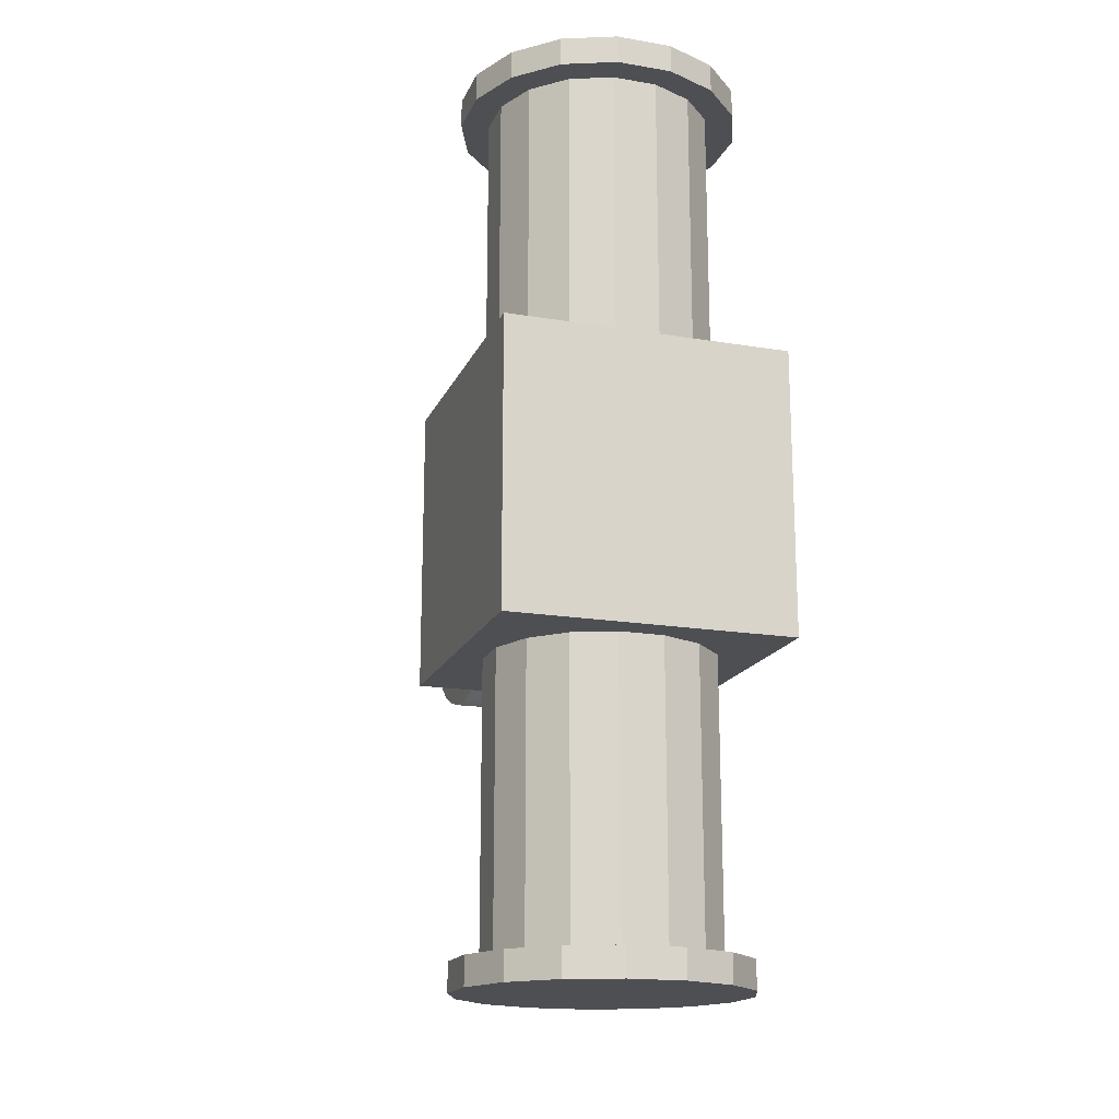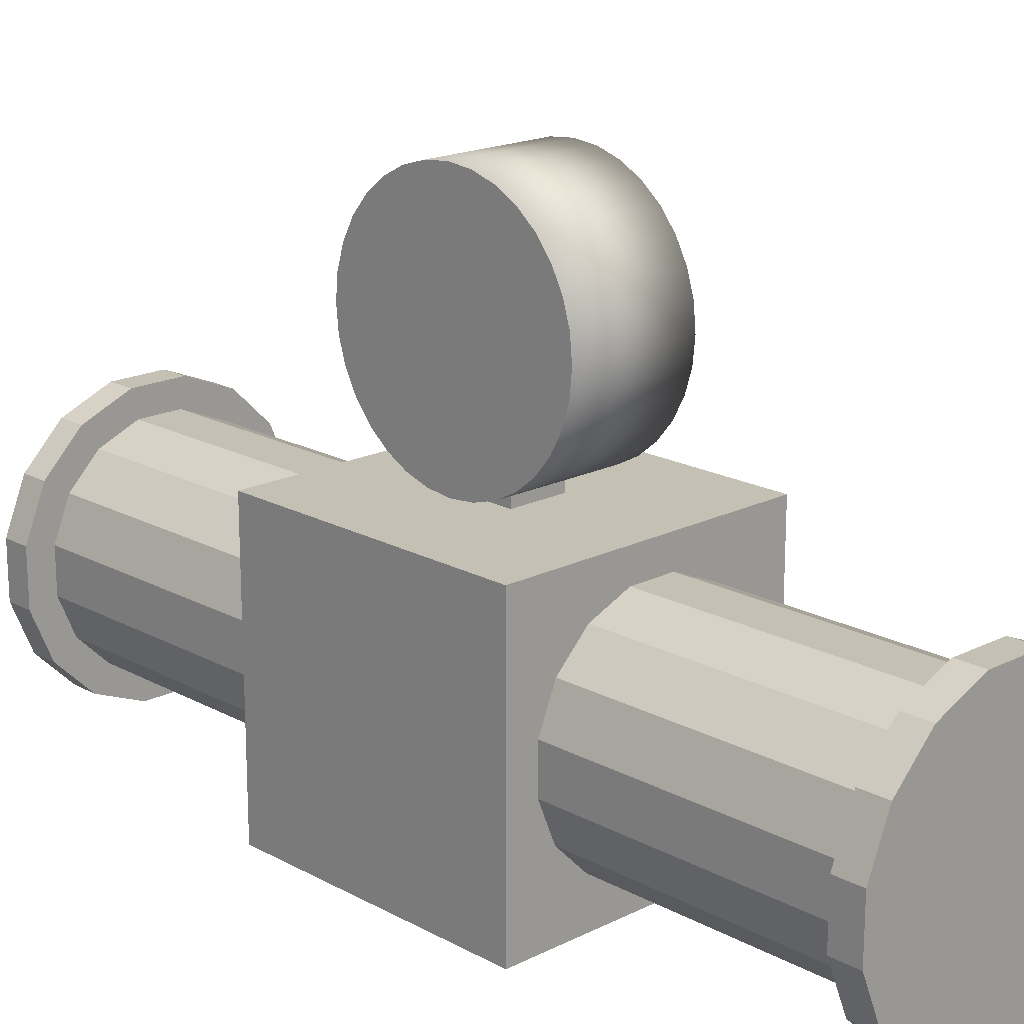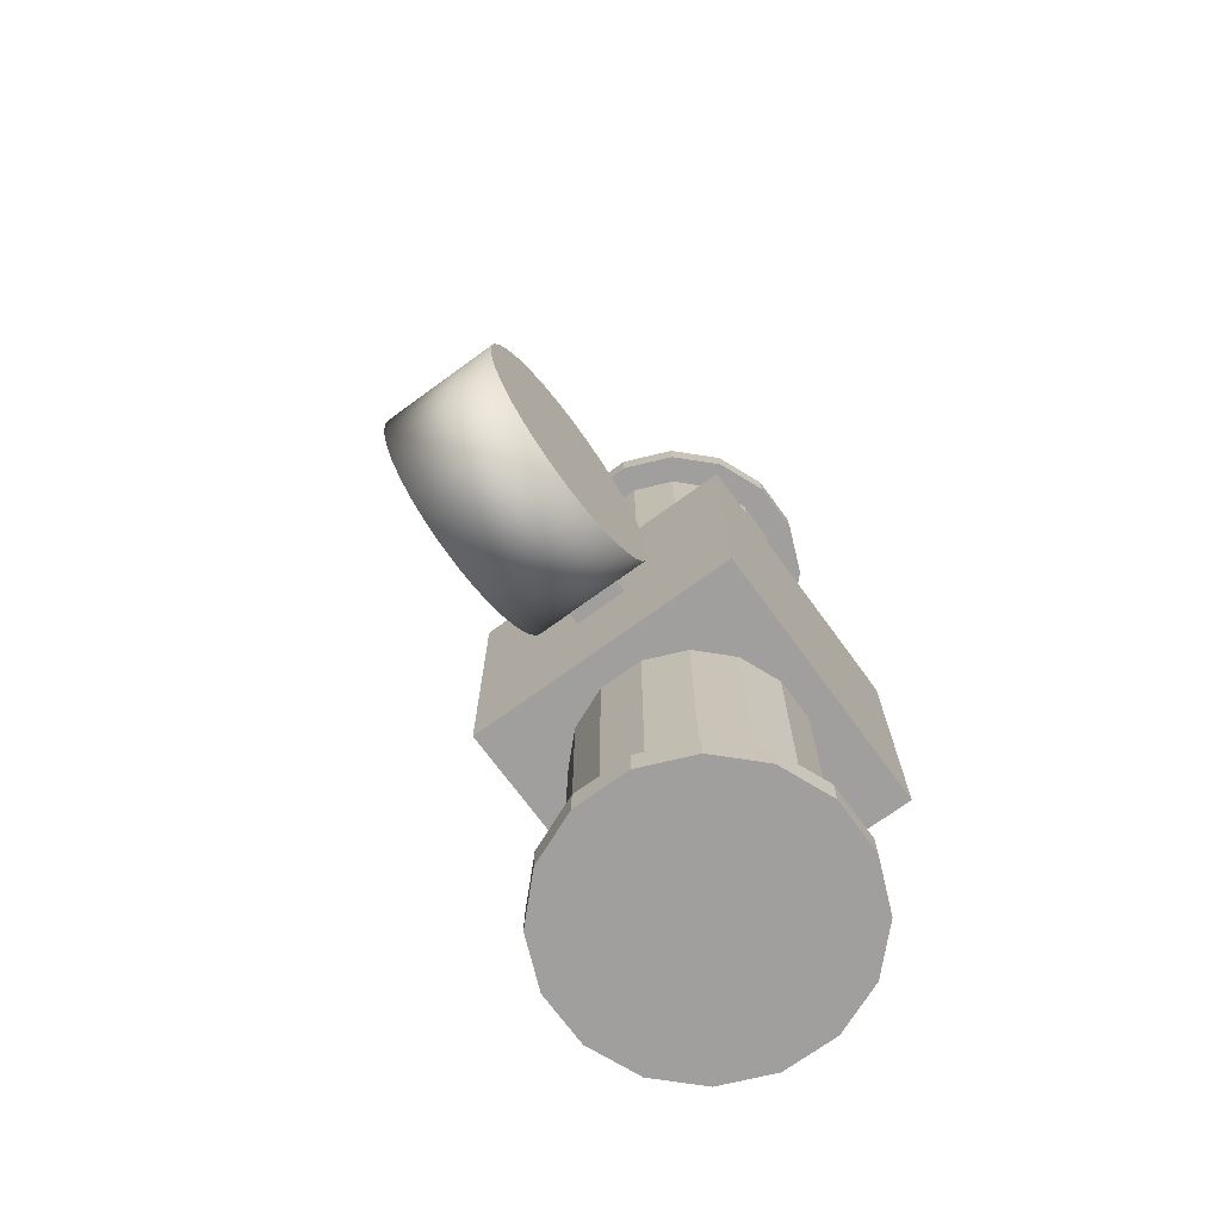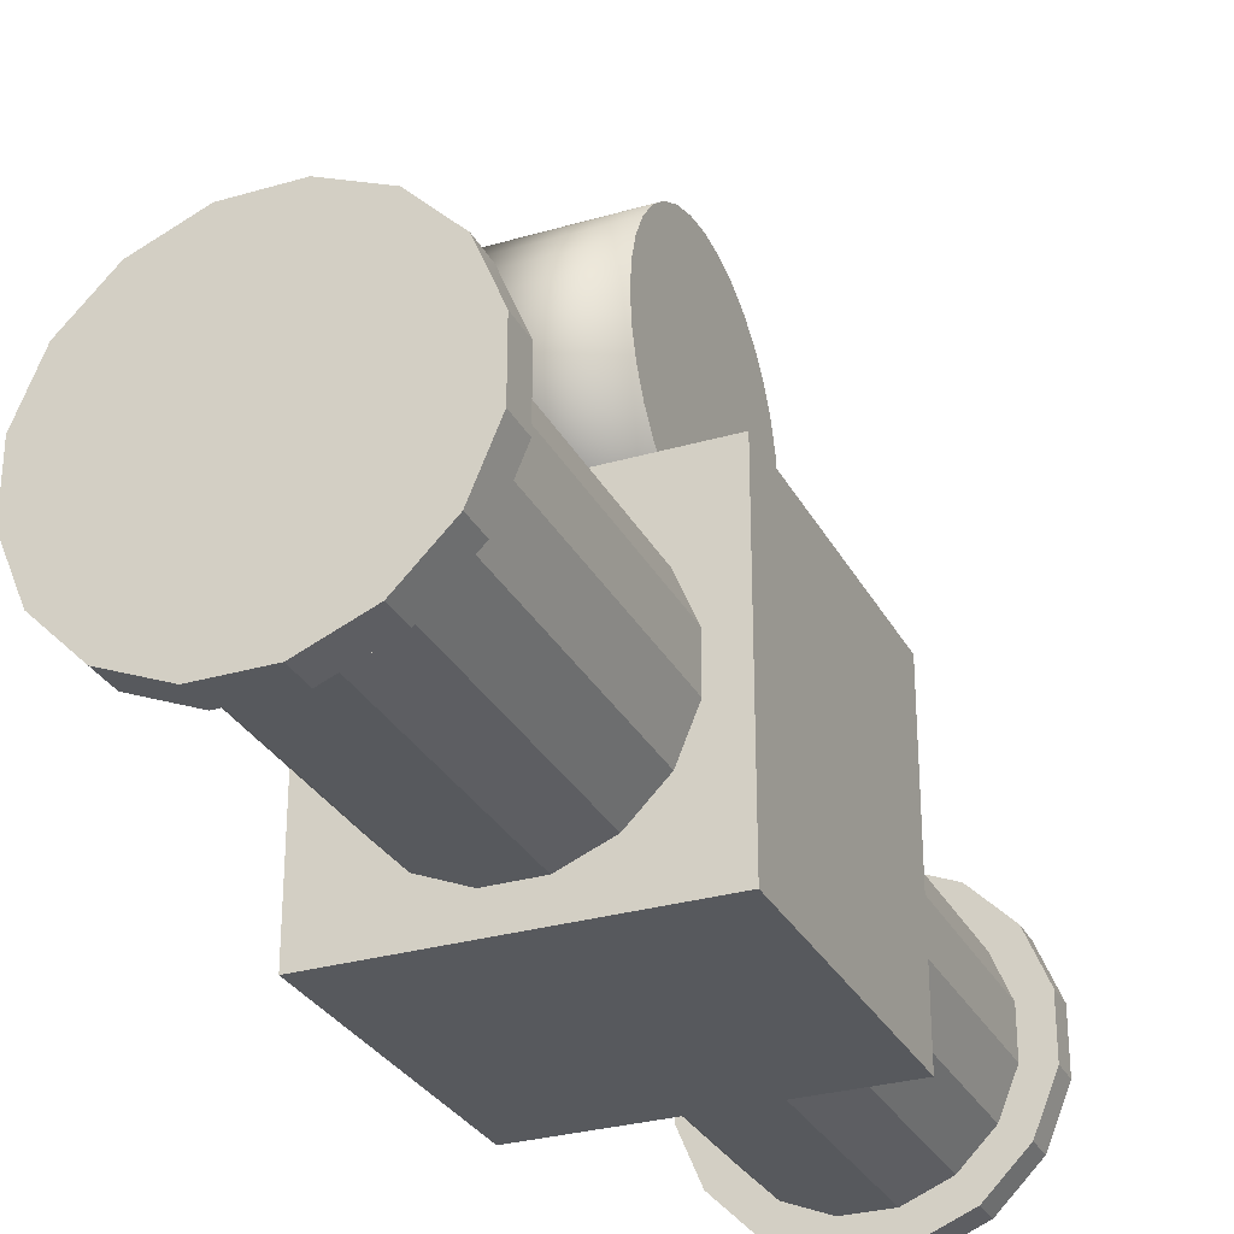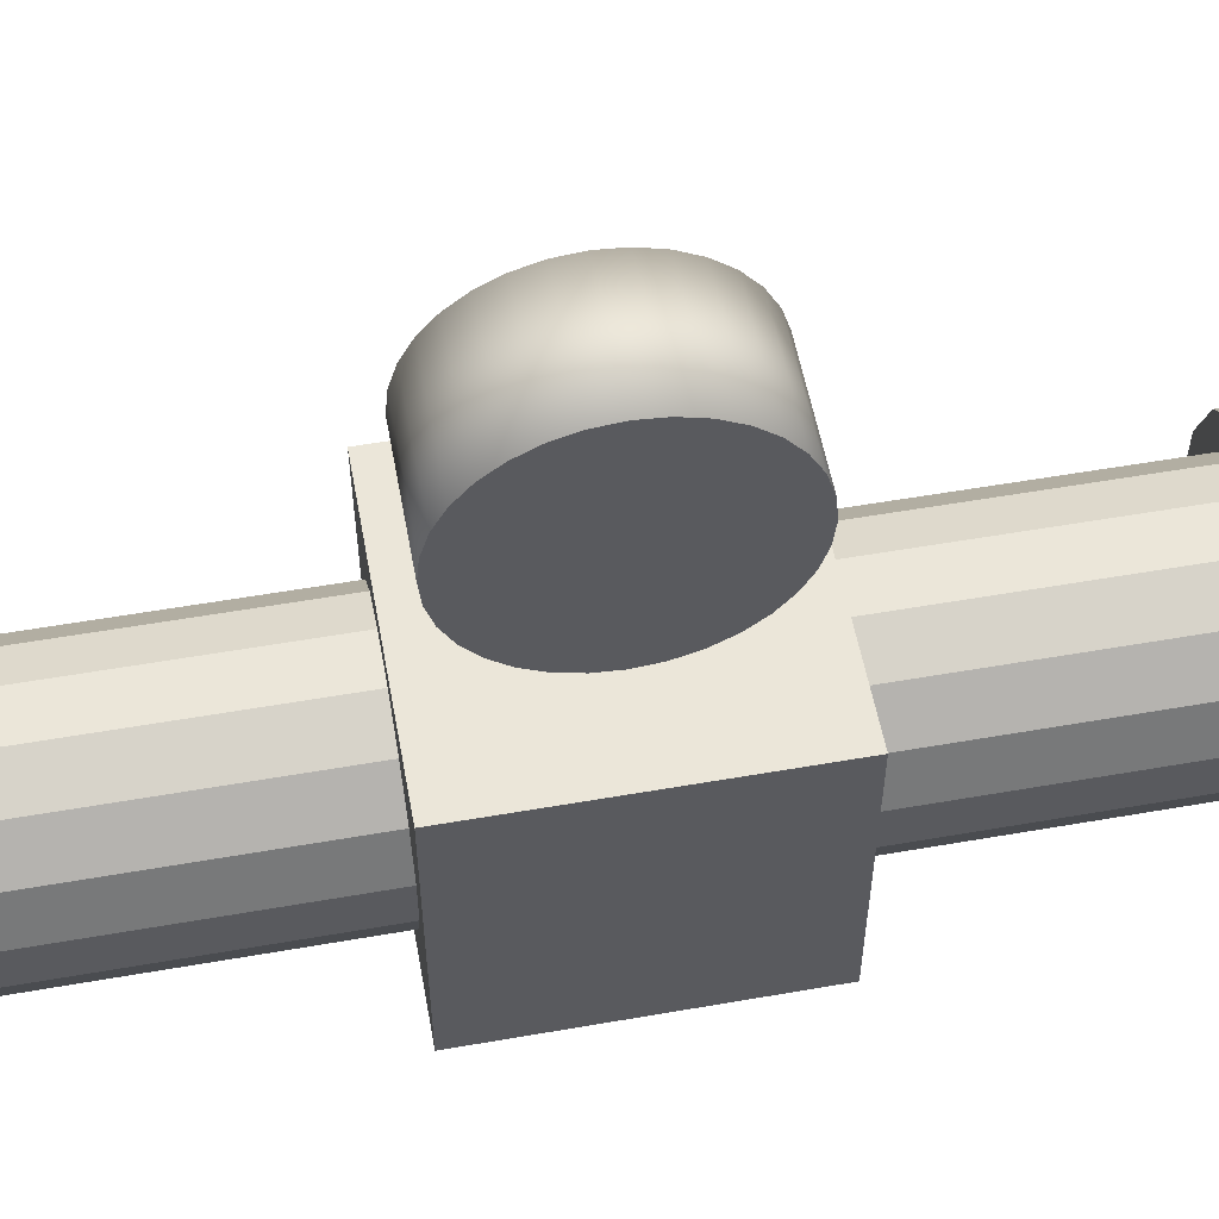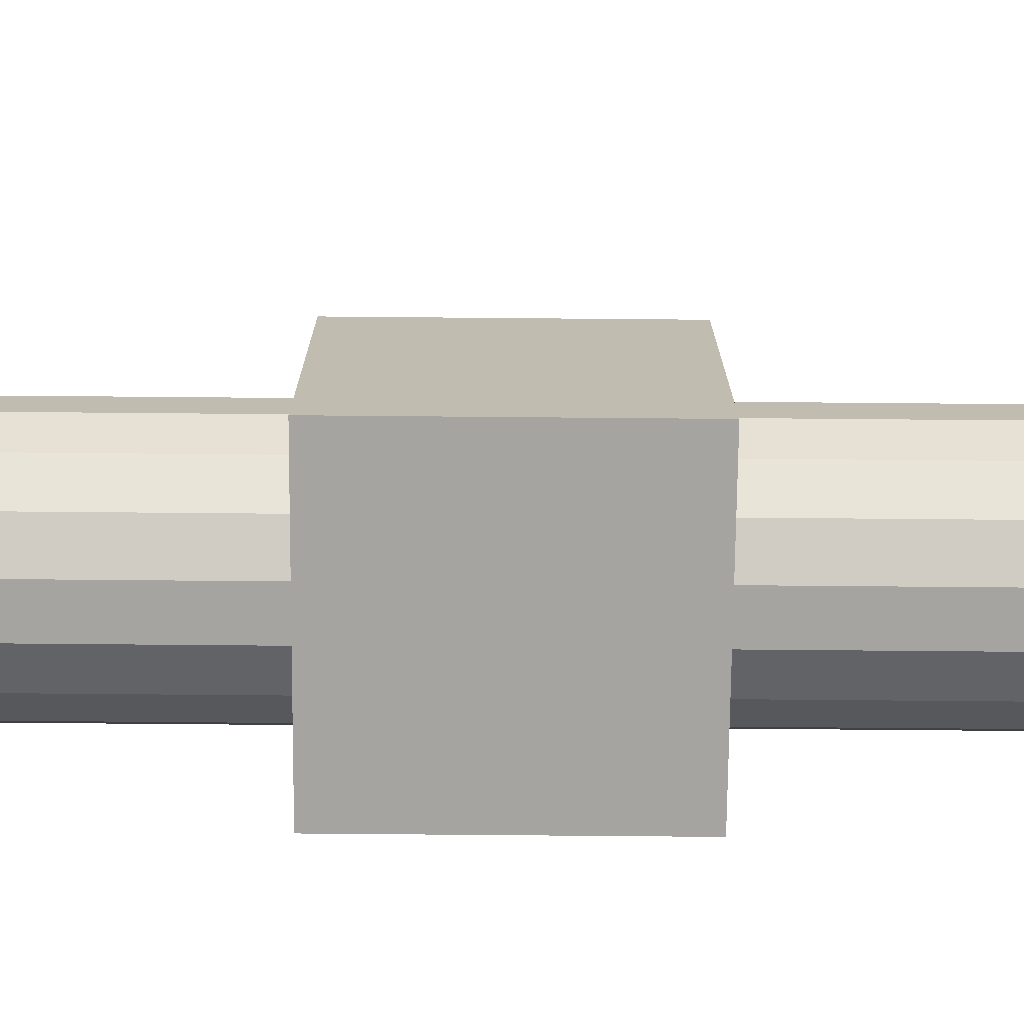
<metadata>
{"format":"obj","ext":"obj","renderer":"f3d","projection":"perspective","resolution":1024,"background":"white","views":[{"elev":-17.6,"azim":-18.2,"up":"+Z"},{"elev":18.3,"azim":-43.8,"up":"+Y"},{"elev":-71.5,"azim":-143.9,"up":"+Z"},{"elev":-29.5,"azim":-156.7,"up":"+Y"},{"elev":55.6,"azim":79.6,"up":"+Y"},{"elev":-73.5,"azim":89.5,"up":"+Y"}]}
</metadata>
<code>
o Cube.001
v -0.03048 -0.1532 0.4688
v -0.03048 -0.1532 0.5
v 0.03048 -0.1532 0.4688
v 0.03048 -0.1532 0.5
v 0.08681 -0.1299 0.4688
v 0.08681 -0.1299 0.5
v 0.1299 -0.08681 0.4688
v 0.1299 -0.08681 0.5
v 0.1532 -0.03048 0.4688
v 0.1532 -0.03048 0.5
v 0.1532 0.03048 0.4688
v 0.1532 0.03048 0.5
v 0.1299 0.08681 0.4688
v 0.1299 0.08681 0.5
v 0.08681 0.1299 0.4688
v 0.08681 0.1299 0.5
v 0.03048 0.1532 0.4688
v 0.03048 0.1532 0.5
v -0.03048 0.1532 0.4688
v -0.03048 0.1532 0.5
v -0.08681 0.1299 0.4688
v -0.08681 0.1299 0.5
v -0.1299 0.08681 0.4688
v -0.1299 0.08681 0.5
v -0.1532 0.03048 0.4688
v -0.1532 0.03048 0.5
v -0.1532 -0.03048 0.4688
v -0.1532 -0.03048 0.5
v -0.1299 -0.08681 0.4688
v -0.1299 -0.08681 0.5
v -0.08681 -0.1299 0.4688
v -0.08681 -0.1299 0.5
v -0.02439 -0.1226 0.4688
v 0.02439 -0.1226 0.4688
v 0.06945 -0.1039 0.4688
v 0.1039 -0.06945 0.4688
v 0.1226 -0.02439 0.4688
v 0.1226 0.02439 0.4688
v 0.1039 0.06945 0.4688
v 0.06945 0.1039 0.4688
v 0.02439 0.1226 0.4688
v -0.02439 0.1226 0.4688
v -0.06945 0.1039 0.4688
v -0.1039 0.06945 0.4688
v -0.1226 0.02439 0.4688
v -0.1226 -0.02439 0.4688
v -0.1039 -0.06945 0.4688
v -0.06945 -0.1039 0.4688
v -0 -0 0.4688
v -0 -0 0.5
v 0.1039 -0.06945 -0.4688
v 0.06945 -0.1039 -0.4688
v 0.02439 -0.1226 -0.4688
v -0.02439 -0.1226 -0.4688
v -0.08681 -0.1299 -0.5
v -0.08681 -0.1299 -0.4688
v -0.1299 -0.08681 -0.5
v -0.1299 -0.08681 -0.4688
v -0.1532 -0.03048 -0.5
v -0.1532 -0.03048 -0.4688
v -0.1532 0.03048 -0.5
v -0.1532 0.03048 -0.4688
v -0.1299 0.08681 -0.5
v -0.1299 0.08681 -0.4688
v -0.08681 0.1299 -0.5
v -0.08681 0.1299 -0.4688
v -0.03048 0.1532 -0.5
v -0.03048 0.1532 -0.4688
v 0.03048 0.1532 -0.5
v 0.03048 0.1532 -0.4688
v 0.08681 0.1299 -0.5
v 0.08681 0.1299 -0.4688
v 0.1299 0.08681 -0.5
v 0.1299 0.08681 -0.4688
v 0.1532 0.03048 -0.5
v 0.1532 0.03048 -0.4688
v 0.1532 -0.03048 -0.5
v 0.1532 -0.03048 -0.4688
v 0.1299 -0.08681 -0.5
v 0.1299 -0.08681 -0.4688
v 0.08681 -0.1299 -0.5
v 0.08681 -0.1299 -0.4688
v 0.03048 -0.1532 -0.5
v 0.03048 -0.1532 -0.4688
v -0.03048 -0.1532 -0.5
v -0.03048 -0.1532 -0.4688
v 0.1226 -0.02439 -0.4688
v 0.1226 0.02439 -0.4688
v 0.1039 0.06945 -0.4688
v 0.06945 0.1039 -0.4688
v 0.02439 0.1226 -0.4688
v -0.02439 0.1226 -0.4688
v -0.06945 0.1039 -0.4688
v -0.1039 0.06945 -0.4688
v -0.1226 0.02439 -0.4688
v -0.1226 -0.02439 -0.4688
v -0.1039 -0.06945 -0.4688
v -0.06945 -0.1039 -0.4688
v 0 0 -0.4688
v 0 0 -0.5
v 0.1562 -0.1562 -0.1562
v 0.1562 -0.1562 0.1562
v -0.1562 -0.1562 0.1562
v -0.1562 -0.1562 -0.1562
v 0.1562 0.1562 -0.1562
v 0.1562 0.1562 0.1562
v -0.1562 0.1562 0.1562
v -0.1562 0.1562 -0.1562
v -0.03 0.1458 0.03
v -0.03 0.2058 0.03
v 0.06732 0.3011 0.1346
v -0.06732 0.3011 0.1346
v 0.06732 0.2748 0.1321
v -0.06732 0.2748 0.1321
v 0.06732 0.2495 0.1244
v -0.06732 0.2495 0.1244
v 0.06732 0.2263 0.1119
v -0.06732 0.2263 0.1119
v 0.06732 0.2059 0.0952
v -0.06732 0.2059 0.0952
v 0.06732 0.1891 0.0748
v -0.06732 0.1891 0.0748
v 0.06732 0.1767 0.05152
v -0.06732 0.1767 0.05152
v 0.06732 0.169 0.02627
v -0.06732 0.169 0.02627
v 0.06732 0.1664 0
v -0.06732 0.1664 0
v 0.06732 0.169 -0.02627
v -0.06732 0.169 -0.02627
v 0.06732 0.1767 -0.05152
v -0.06732 0.1767 -0.05152
v 0.06732 0.1891 -0.0748
v -0.06732 0.1891 -0.0748
v 0.06732 0.2059 -0.0952
v -0.06732 0.2059 -0.0952
v 0.06732 0.2263 -0.1119
v -0.06732 0.2263 -0.1119
v 0.06732 0.2495 -0.1244
v -0.06732 0.2495 -0.1244
v 0.06732 0.2748 -0.1321
v -0.06732 0.2748 -0.1321
v 0.06732 0.3011 -0.1346
v -0.06732 0.3011 -0.1346
v 0.06732 0.3273 -0.1321
v -0.06732 0.3273 -0.1321
v 0.06732 0.3526 -0.1244
v -0.06732 0.3526 -0.1244
v 0.06732 0.3759 -0.1119
v -0.06732 0.3759 -0.1119
v 0.06732 0.3963 -0.0952
v -0.06732 0.3963 -0.0952
v 0.06732 0.413 -0.0748
v -0.06732 0.413 -0.0748
v 0.06732 0.4255 -0.05152
v -0.06732 0.4255 -0.05152
v 0.06732 0.4331 -0.02627
v -0.06732 0.4331 -0.02627
v 0.06732 0.4357 0
v -0.06732 0.4357 0
v 0.06732 0.4331 0.02627
v -0.06732 0.4331 0.02627
v 0.06732 0.4255 0.05152
v -0.06732 0.4255 0.05152
v 0.06732 0.413 0.0748
v -0.06732 0.413 0.0748
v 0.06732 0.3963 0.0952
v -0.06732 0.3963 0.0952
v 0.06732 0.3759 0.1119
v -0.06732 0.3759 0.1119
v 0.06732 0.3526 0.1244
v -0.06732 0.3526 0.1244
v 0.06732 0.3273 0.1321
v -0.06732 0.3273 0.1321
v -0.03 0.2058 -0.03
v -0.03 0.1458 -0.03
v 0.03 0.2058 0.03
v 0.03 0.1458 0.03
v 0.03 0.2058 -0.03
v 0.03 0.1458 -0.03
g Cube.001_Cube.001_base
f 1 3 4 2
f 3 5 6 4
f 5 7 8 6
f 7 9 10 8
f 9 11 12 10
f 11 13 14 12
f 13 15 16 14
f 15 17 18 16
f 17 19 20 18
f 19 21 22 20
f 21 23 24 22
f 23 25 26 24
f 25 27 28 26
f 27 29 30 28
f 31 1 2 32
f 29 31 32 30
f 4 50 2
f 1 49 3
f 3 49 5
f 5 49 7
f 7 49 9
f 9 49 11
f 11 49 13
f 13 49 15
f 15 49 17
f 17 49 19
f 19 49 21
f 21 49 23
f 23 49 25
f 25 49 27
f 27 49 29
f 29 49 31
f 31 49 1
f 2 50 32
f 32 50 30
f 30 50 28
f 28 50 26
f 26 50 24
f 24 50 22
f 22 50 20
f 20 50 18
f 18 50 16
f 16 50 14
f 14 50 12
f 12 50 10
f 10 50 8
f 8 50 6
f 6 50 4
f 41 91 92 42
f 81 83 100
f 79 81 100
f 77 79 100
f 75 77 100
f 73 75 100
f 71 73 100
f 69 71 100
f 67 69 100
f 65 67 100
f 63 65 100
f 61 63 100
f 59 61 100
f 57 59 100
f 55 57 100
f 85 55 100
f 56 86 99
f 58 56 99
f 60 58 99
f 62 60 99
f 64 62 99
f 66 64 99
f 68 66 99
f 70 68 99
f 72 70 99
f 74 72 99
f 76 74 99
f 78 76 99
f 80 78 99
f 82 80 99
f 84 82 99
f 86 84 99
f 83 85 100
f 58 57 55 56
f 56 55 85 86
f 60 59 57 58
f 62 61 59 60
f 64 63 61 62
f 66 65 63 64
f 68 67 65 66
f 70 69 67 68
f 72 71 69 70
f 74 73 71 72
f 76 75 73 74
f 78 77 75 76
f 80 79 77 78
f 82 81 79 80
f 84 83 81 82
f 86 85 83 84
f 36 51 87 37
f 34 53 52 35
f 47 97 98 48
f 33 54 53 34
f 35 52 51 36
f 48 98 54 33
f 46 96 97 47
f 45 95 96 46
f 44 94 95 45
f 43 93 94 44
f 42 92 93 43
f 40 90 91 41
f 39 89 90 40
f 38 88 89 39
f 37 87 88 38
f 105 106 102 101
f 106 107 103 102
f 107 108 104 103
f 108 105 101 104
f 101 102 103 104
f 108 107 106 105
f 180 176 109 178
f 175 179 177 110
f 177 178 109 110
f 179 180 178 177
f 175 176 180 179
f 110 109 176 175
f 111 113 115 117 119 121 123 125 127 129 131 133 135 137 139 141 143 145 147 149 151 153 155 157 159 161 163 165 167 169 171 173
f 111 112 114 113
f 113 114 116 115
f 115 116 118 117
f 117 118 120 119
f 119 120 122 121
f 121 122 124 123
f 123 124 126 125
f 125 126 128 127
f 127 128 130 129
f 129 130 132 131
f 131 132 134 133
f 133 134 136 135
f 135 136 138 137
f 137 138 140 139
f 139 140 142 141
f 141 142 144 143
f 143 144 146 145
f 145 146 148 147
f 147 148 150 149
f 149 150 152 151
f 151 152 154 153
f 153 154 156 155
f 155 156 158 157
f 157 158 160 159
f 159 160 162 161
f 161 162 164 163
f 163 164 166 165
f 165 166 168 167
f 167 168 170 169
f 169 170 172 171
f 171 172 174 173
f 173 174 112 111
g Cube.001_Cube.001_gauge
f 114 112 174 172 170 168 166 164 162 160 158 156 154 152 150 148 146 144 142 140 138 136 134 132 130 128 126 124 122 120 118 116

</code>
